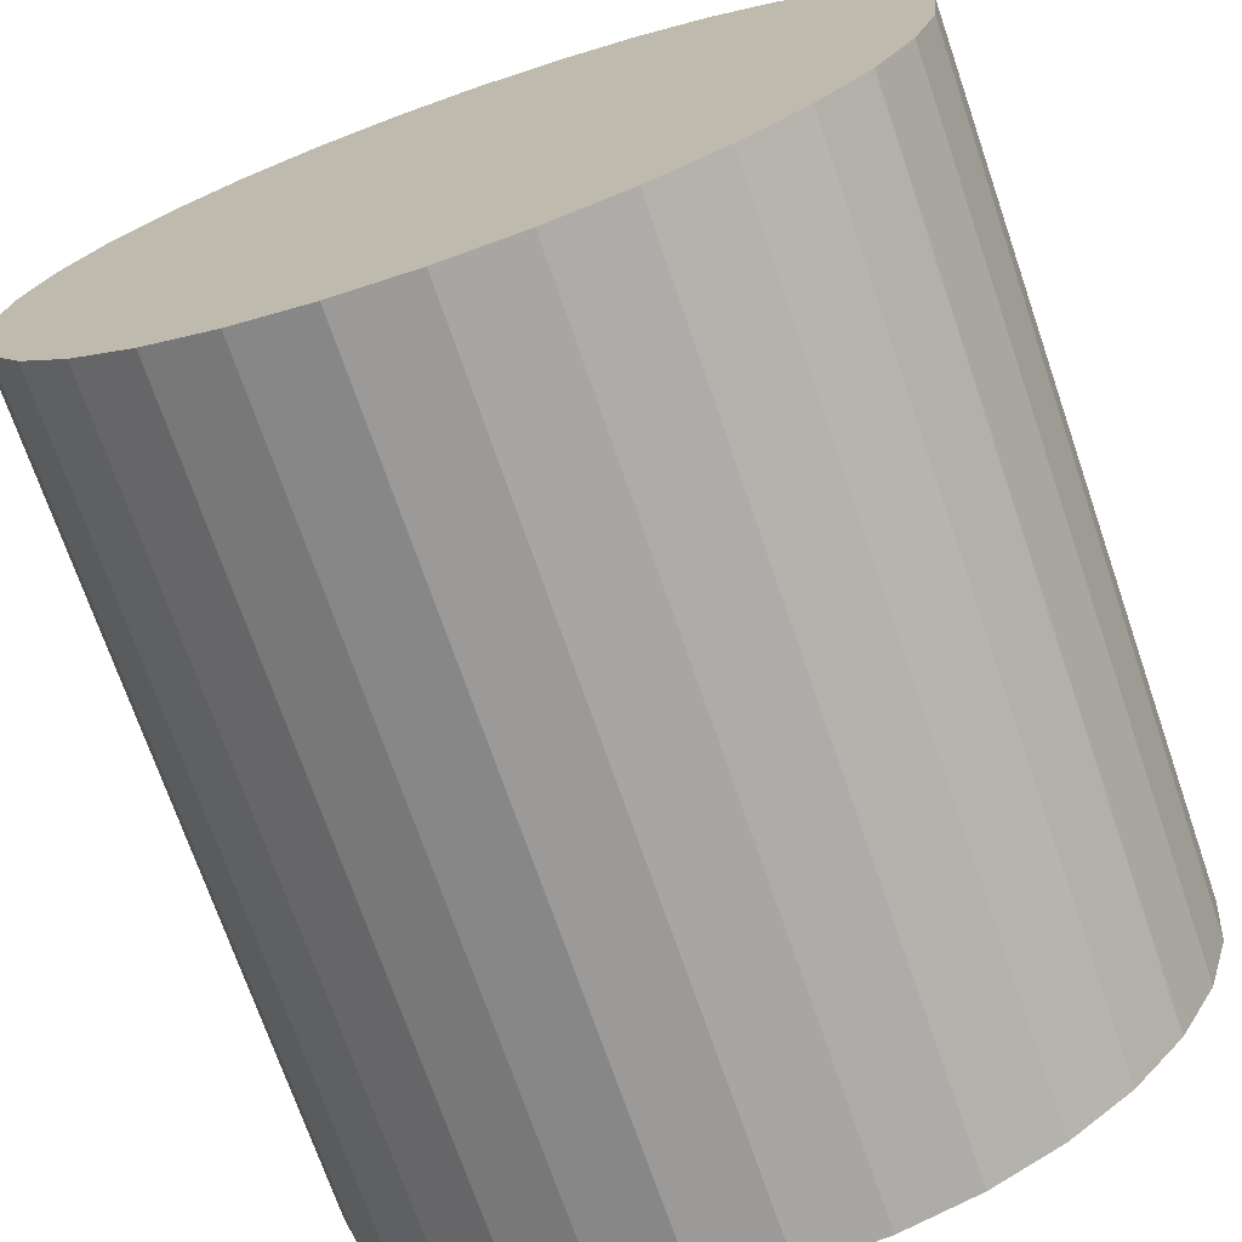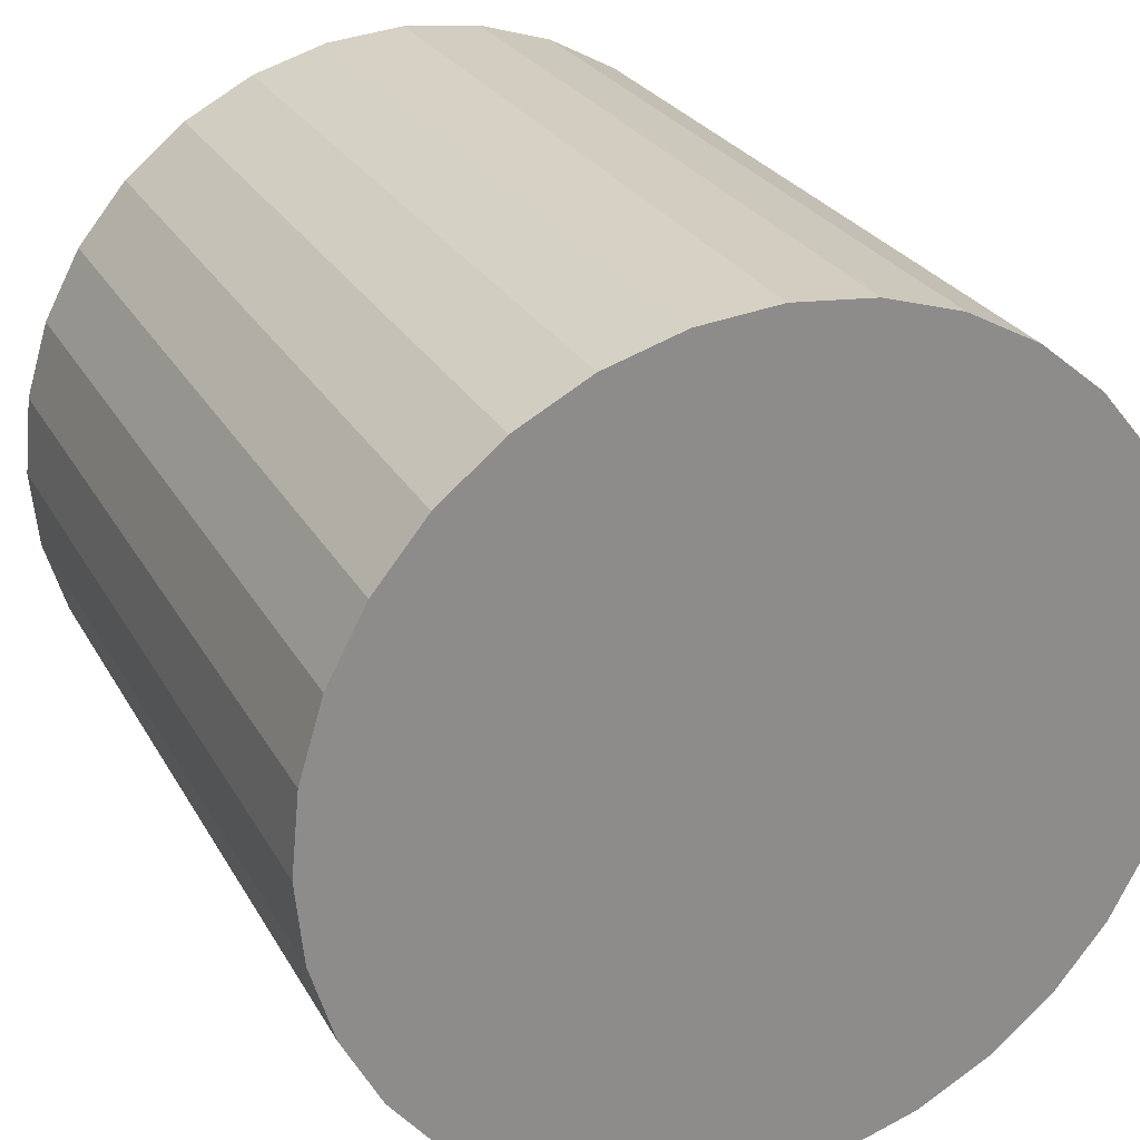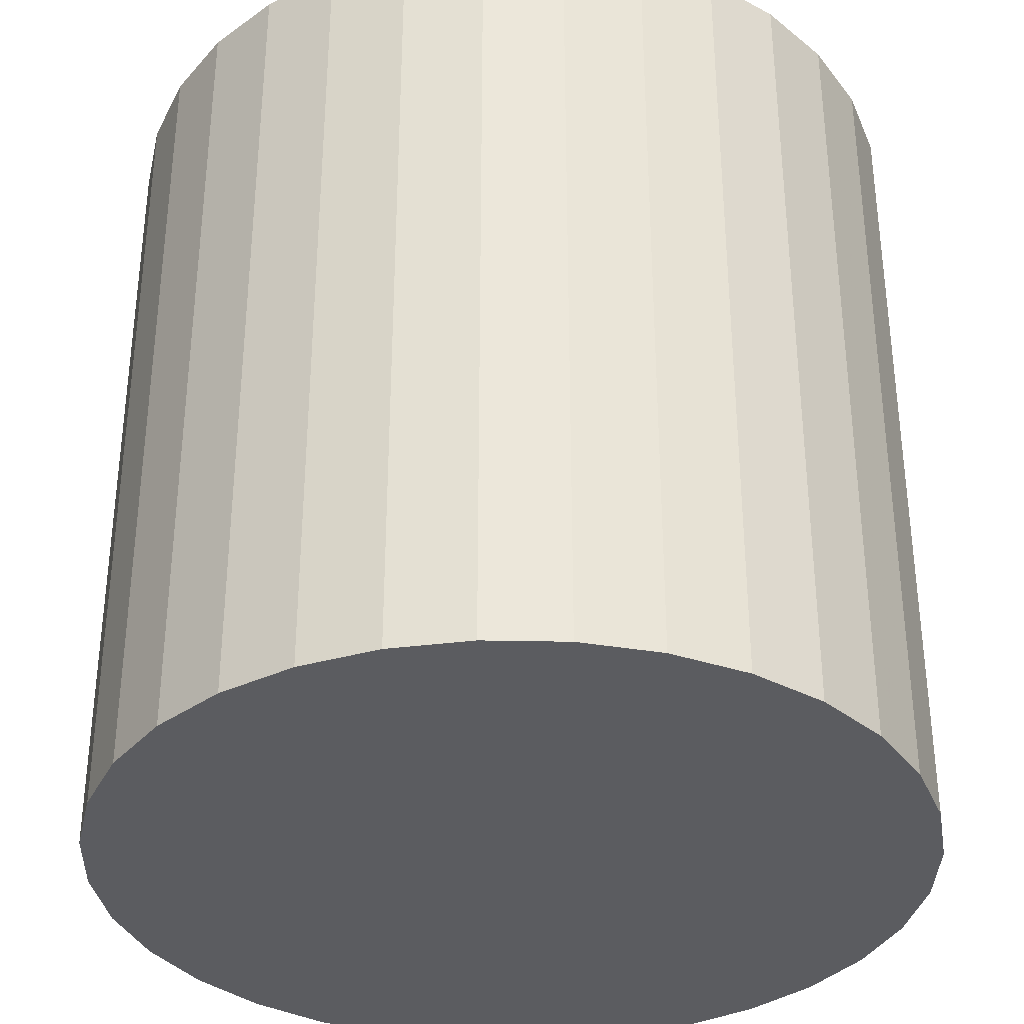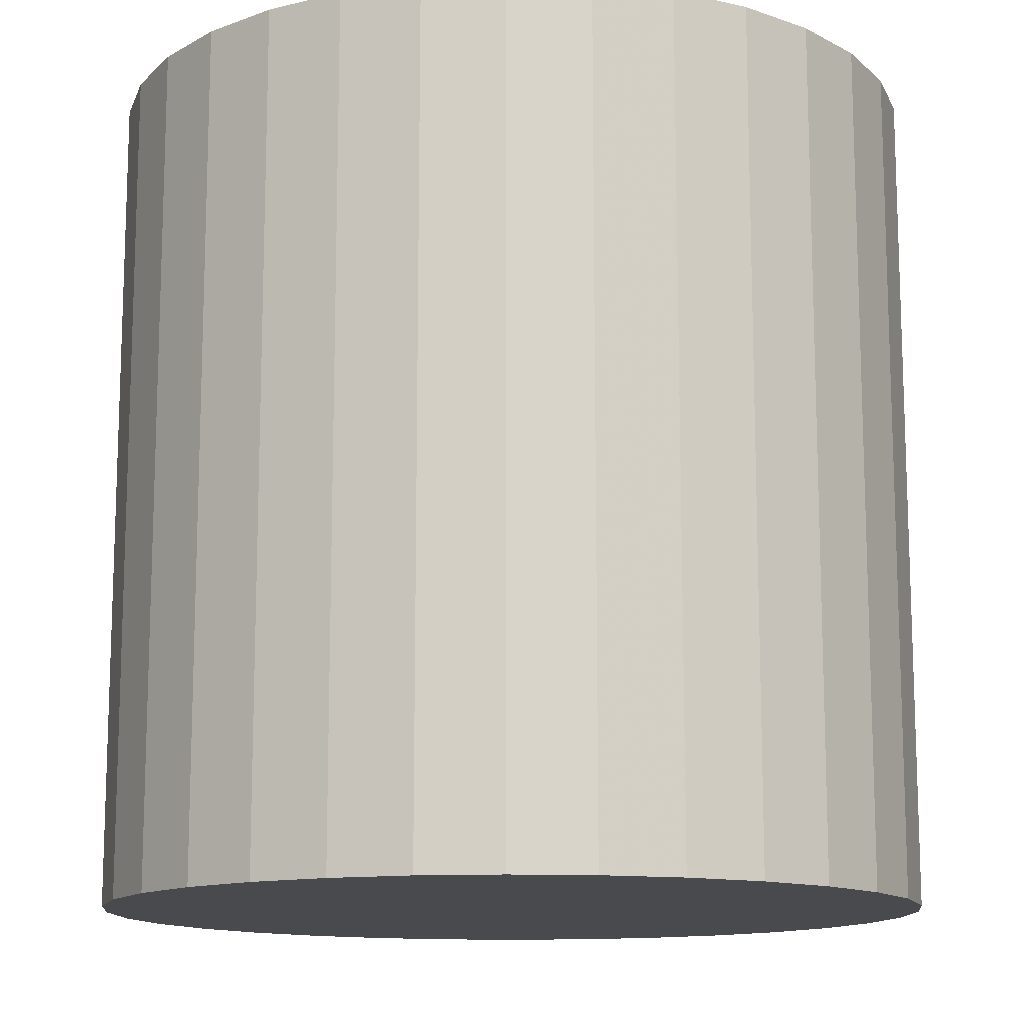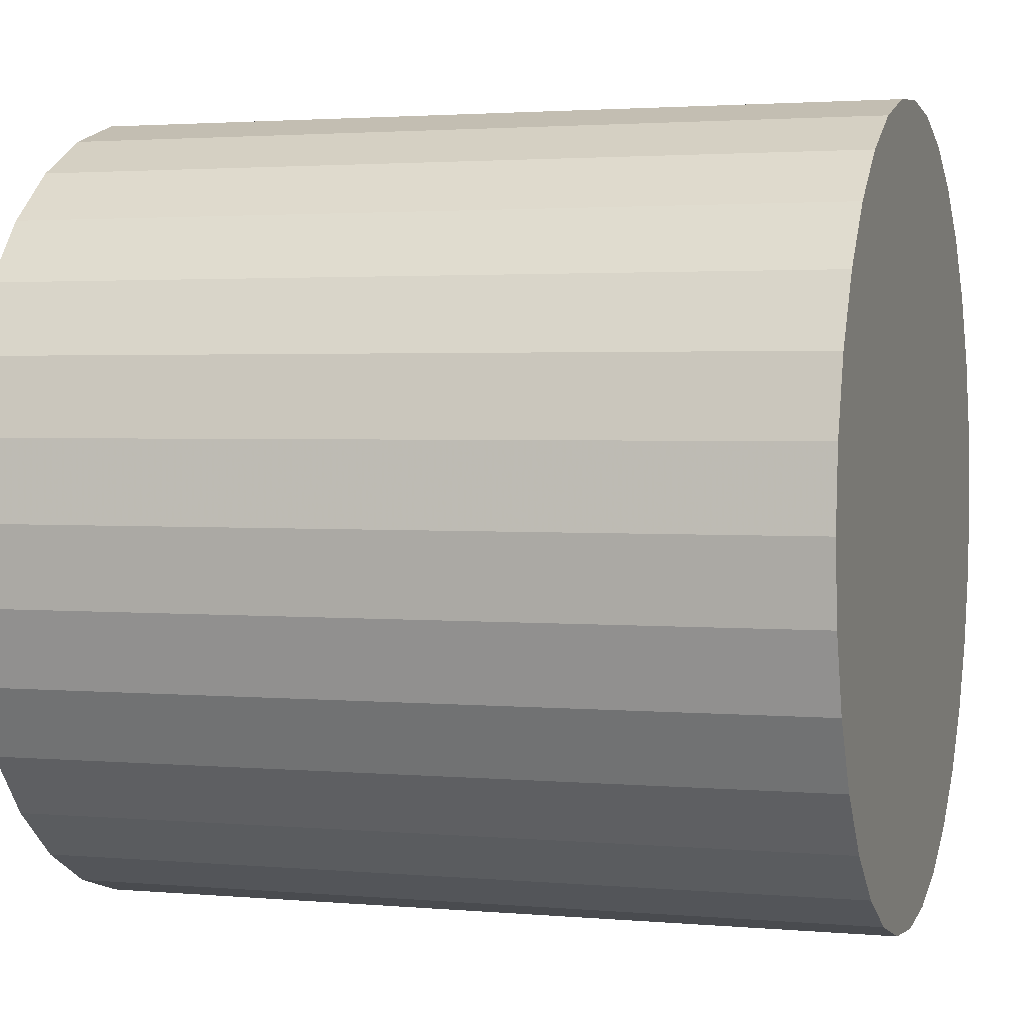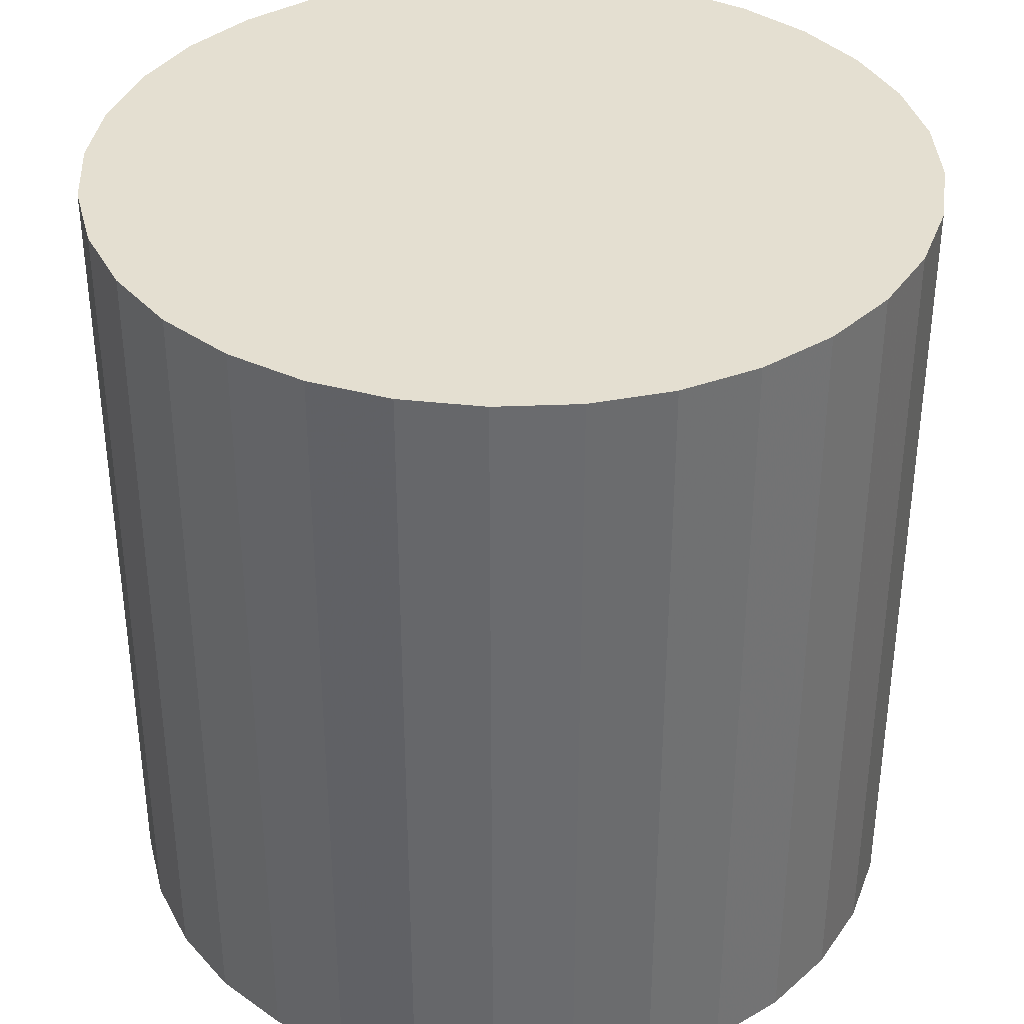
<metadata>
{"format":"obj","ext":"obj","renderer":"f3d","projection":"perspective","resolution":1024,"background":"white","views":[{"elev":-72.0,"azim":-161.0,"up":"+Y"},{"elev":26.0,"azim":-23.3,"up":"+Y"},{"elev":-34.9,"azim":82.8,"up":"+Z"},{"elev":-13.1,"azim":-145.5,"up":"+Z"},{"elev":2.3,"azim":107.5,"up":"+Y"},{"elev":36.8,"azim":-76.1,"up":"+Z"}]}
</metadata>
<code>
v 0 0 -0.02813
v 0.02779 0 -0.02813
v 0.02779 0 0.02813
v 0 0 0.02813
v 0.02725 0.005421 -0.02813
v 0.02725 0.005421 0.02813
v 0.02567 0.01063 -0.02813
v 0.02567 0.01063 0.02813
v 0.0231 0.01544 -0.02813
v 0.0231 0.01544 0.02813
v 0.01965 0.01965 -0.02813
v 0.01965 0.01965 0.02813
v 0.01544 0.0231 -0.02813
v 0.01544 0.0231 0.02813
v 0.01063 0.02567 -0.02813
v 0.01063 0.02567 0.02813
v 0.005421 0.02725 -0.02813
v 0.005421 0.02725 0.02813
v 0 0.02779 -0.02813
v 0 0.02779 0.02813
v -0.005421 0.02725 -0.02813
v -0.005421 0.02725 0.02813
v -0.01063 0.02567 -0.02813
v -0.01063 0.02567 0.02813
v -0.01544 0.0231 -0.02813
v -0.01544 0.0231 0.02813
v -0.01965 0.01965 -0.02813
v -0.01965 0.01965 0.02813
v -0.0231 0.01544 -0.02813
v -0.0231 0.01544 0.02813
v -0.02567 0.01063 -0.02813
v -0.02567 0.01063 0.02813
v -0.02725 0.005421 -0.02813
v -0.02725 0.005421 0.02813
v -0.02779 0 -0.02813
v -0.02779 0 0.02813
v -0.02725 -0.005421 -0.02813
v -0.02725 -0.005421 0.02813
v -0.02567 -0.01063 -0.02813
v -0.02567 -0.01063 0.02813
v -0.0231 -0.01544 -0.02813
v -0.0231 -0.01544 0.02813
v -0.01965 -0.01965 -0.02813
v -0.01965 -0.01965 0.02813
v -0.01544 -0.0231 -0.02813
v -0.01544 -0.0231 0.02813
v -0.01063 -0.02567 -0.02813
v -0.01063 -0.02567 0.02813
v -0.005421 -0.02725 -0.02813
v -0.005421 -0.02725 0.02813
v -0 -0.02779 -0.02813
v -0 -0.02779 0.02813
v 0.005421 -0.02725 -0.02813
v 0.005421 -0.02725 0.02813
v 0.01063 -0.02567 -0.02813
v 0.01063 -0.02567 0.02813
v 0.01544 -0.0231 -0.02813
v 0.01544 -0.0231 0.02813
v 0.01965 -0.01965 -0.02813
v 0.01965 -0.01965 0.02813
v 0.0231 -0.01544 -0.02813
v 0.0231 -0.01544 0.02813
v 0.02567 -0.01063 -0.02813
v 0.02567 -0.01063 0.02813
v 0.02725 -0.005421 -0.02813
v 0.02725 -0.005421 0.02813
f 2 1 5
f 2 5 3
f 3 5 6
f 3 6 4
f 5 1 7
f 5 7 6
f 6 7 8
f 6 8 4
f 7 1 9
f 7 9 8
f 8 9 10
f 8 10 4
f 9 1 11
f 9 11 10
f 10 11 12
f 10 12 4
f 11 1 13
f 11 13 12
f 12 13 14
f 12 14 4
f 13 1 15
f 13 15 14
f 14 15 16
f 14 16 4
f 15 1 17
f 15 17 16
f 16 17 18
f 16 18 4
f 17 1 19
f 17 19 18
f 18 19 20
f 18 20 4
f 19 1 21
f 19 21 20
f 20 21 22
f 20 22 4
f 21 1 23
f 21 23 22
f 22 23 24
f 22 24 4
f 23 1 25
f 23 25 24
f 24 25 26
f 24 26 4
f 25 1 27
f 25 27 26
f 26 27 28
f 26 28 4
f 27 1 29
f 27 29 28
f 28 29 30
f 28 30 4
f 29 1 31
f 29 31 30
f 30 31 32
f 30 32 4
f 31 1 33
f 31 33 32
f 32 33 34
f 32 34 4
f 33 1 35
f 33 35 34
f 34 35 36
f 34 36 4
f 35 1 37
f 35 37 36
f 36 37 38
f 36 38 4
f 37 1 39
f 37 39 38
f 38 39 40
f 38 40 4
f 39 1 41
f 39 41 40
f 40 41 42
f 40 42 4
f 41 1 43
f 41 43 42
f 42 43 44
f 42 44 4
f 43 1 45
f 43 45 44
f 44 45 46
f 44 46 4
f 45 1 47
f 45 47 46
f 46 47 48
f 46 48 4
f 47 1 49
f 47 49 48
f 48 49 50
f 48 50 4
f 49 1 51
f 49 51 50
f 50 51 52
f 50 52 4
f 51 1 53
f 51 53 52
f 52 53 54
f 52 54 4
f 53 1 55
f 53 55 54
f 54 55 56
f 54 56 4
f 55 1 57
f 55 57 56
f 56 57 58
f 56 58 4
f 57 1 59
f 57 59 58
f 58 59 60
f 58 60 4
f 59 1 61
f 59 61 60
f 60 61 62
f 60 62 4
f 61 1 63
f 61 63 62
f 62 63 64
f 62 64 4
f 63 1 65
f 63 65 64
f 64 65 66
f 64 66 4
f 65 1 2
f 65 2 66
f 66 2 3
f 66 3 4

</code>
